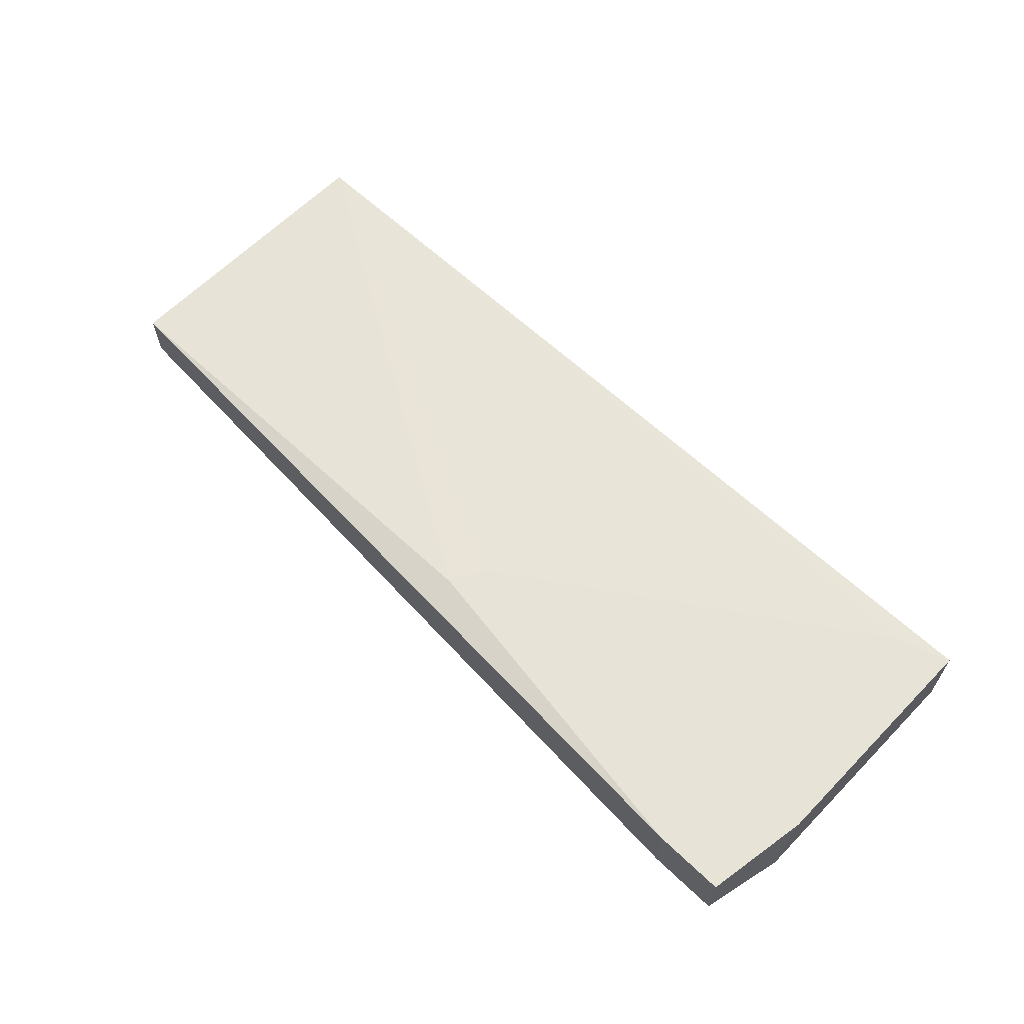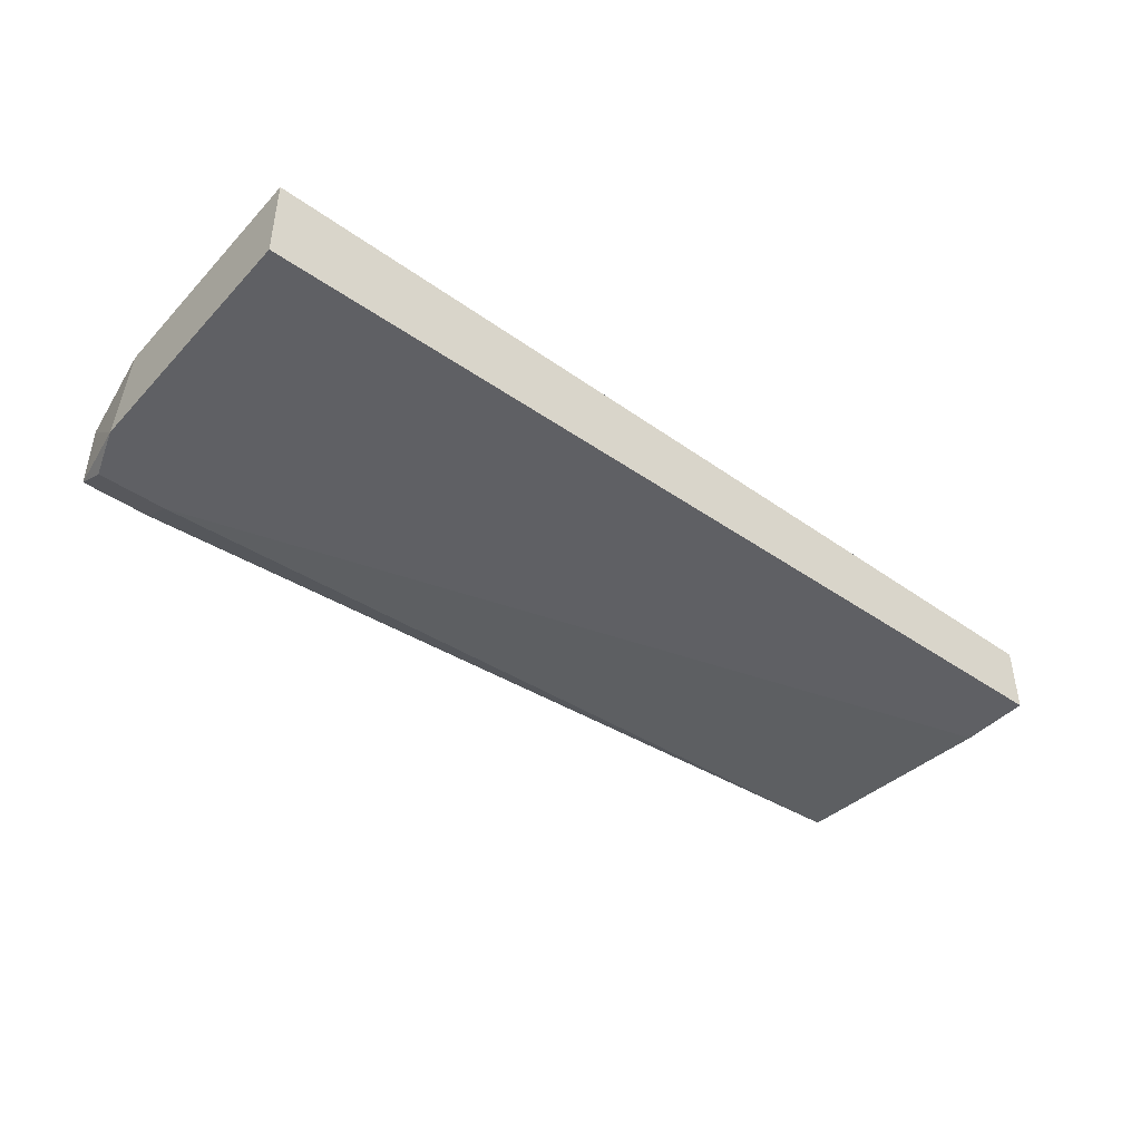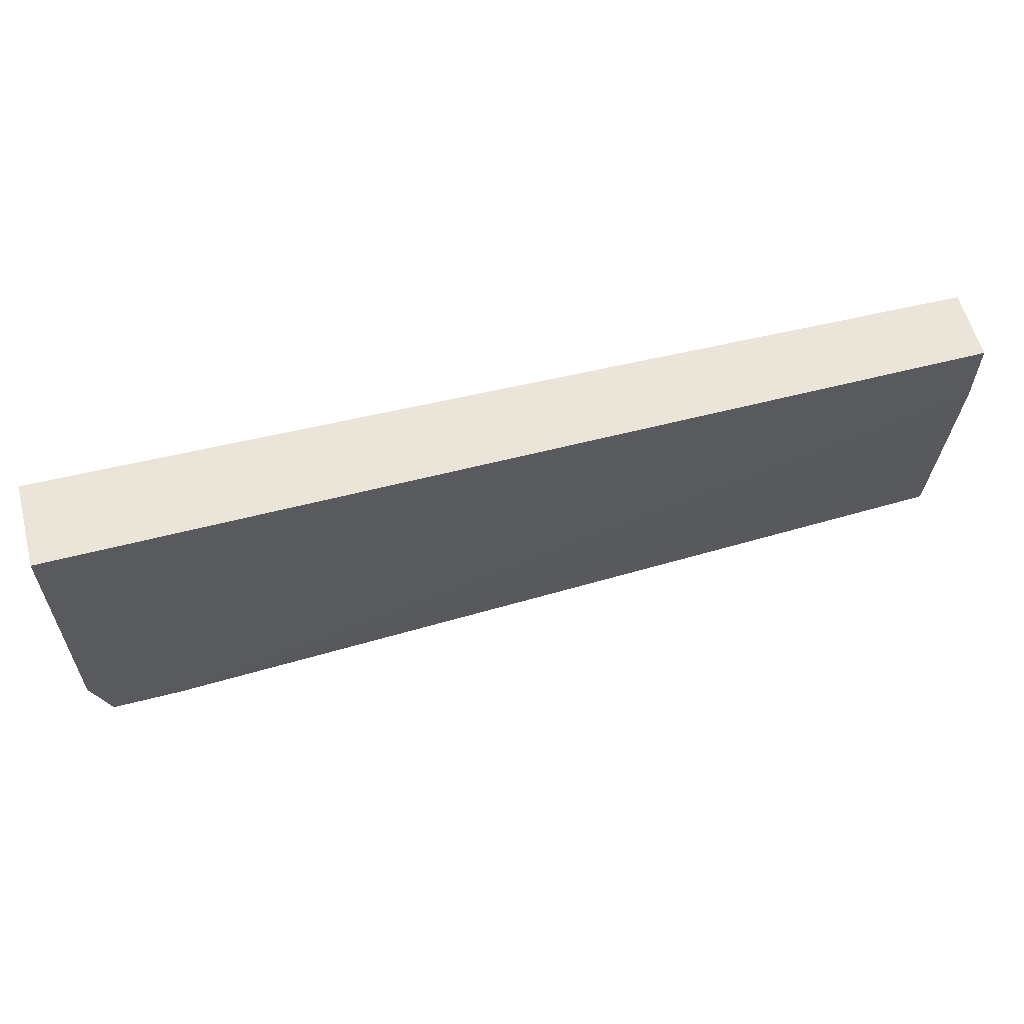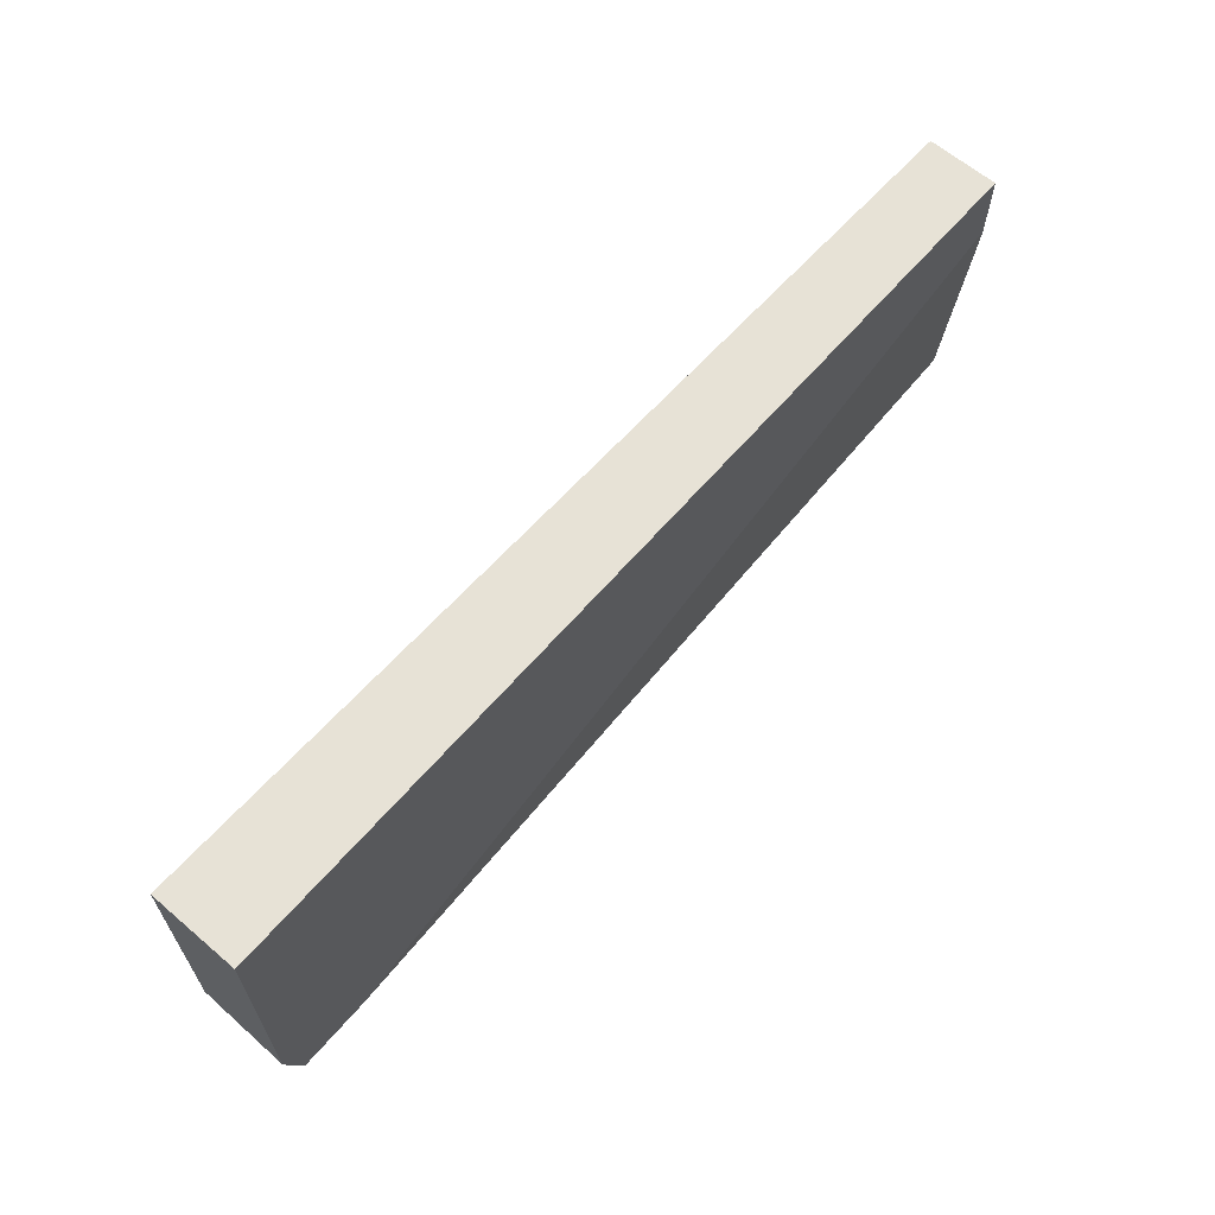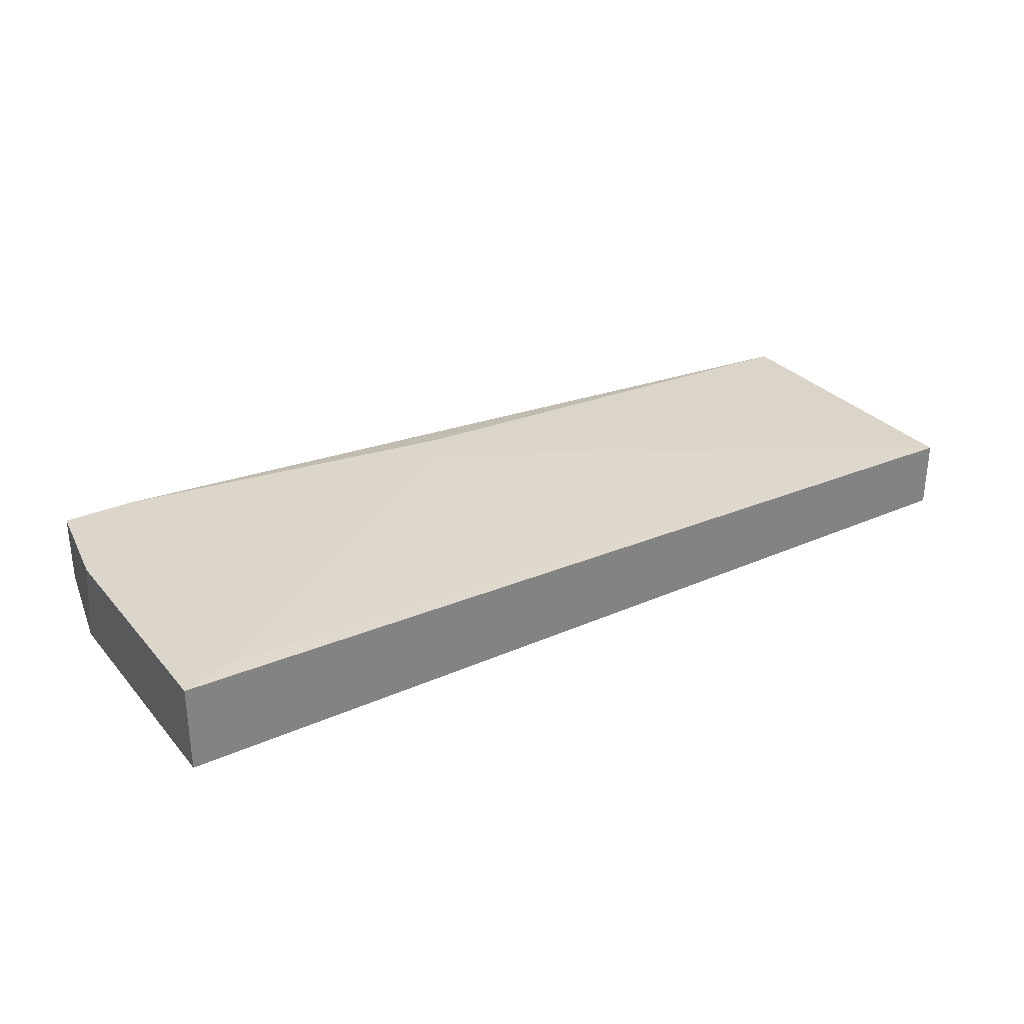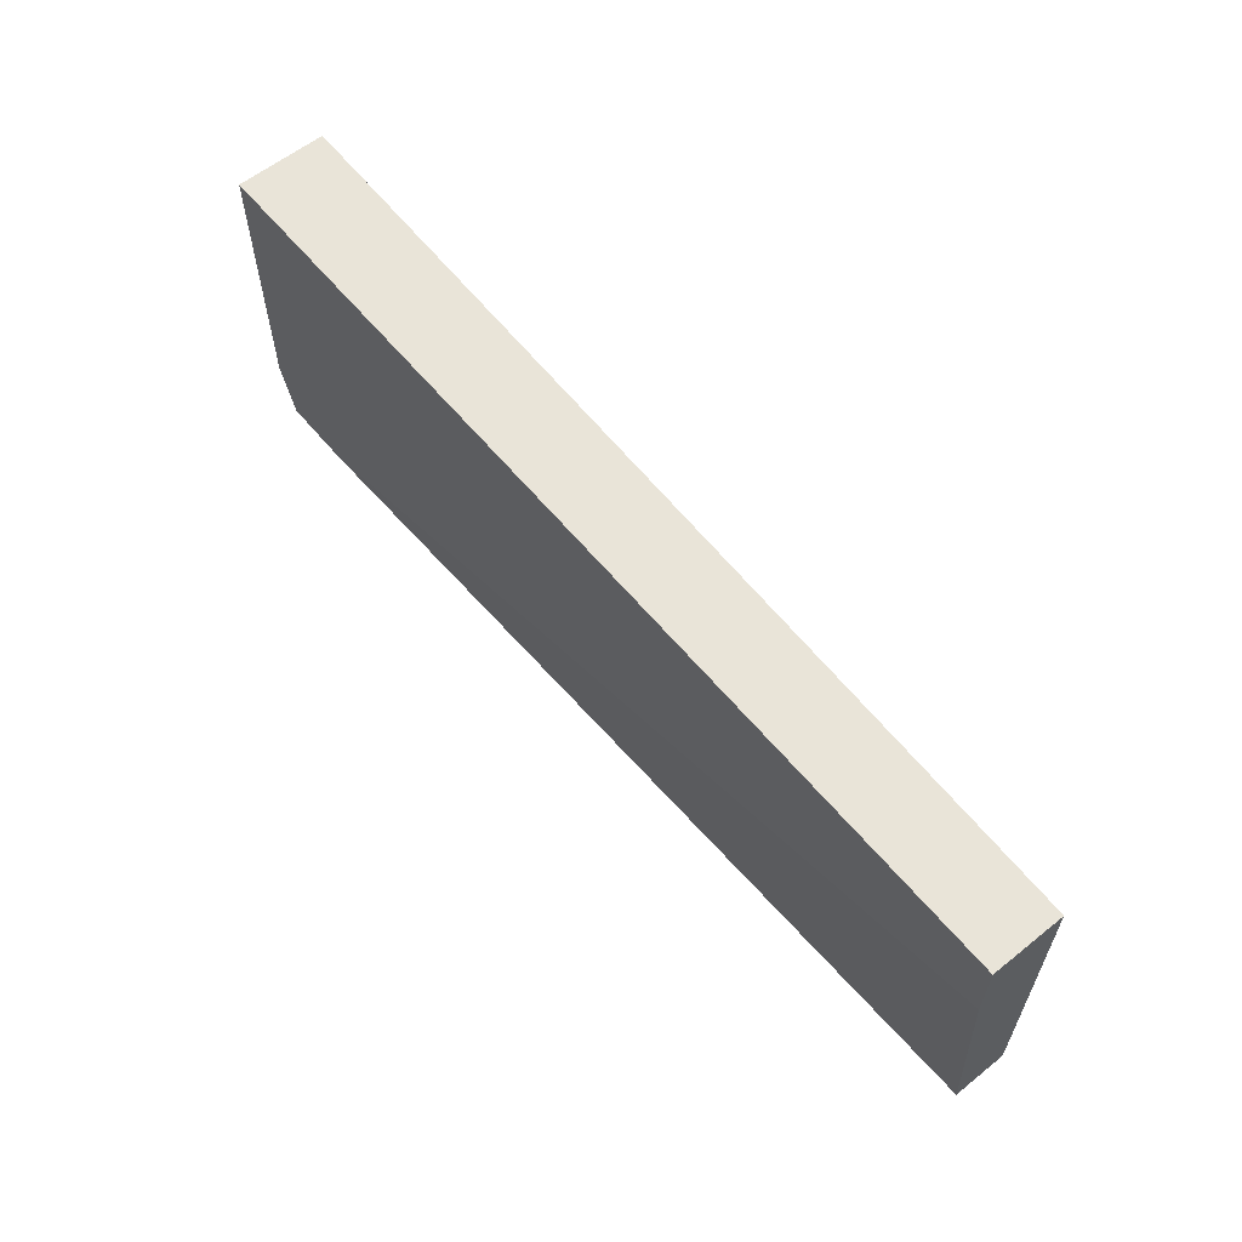
<metadata>
{"format":"obj","ext":"obj","renderer":"f3d","projection":"perspective","resolution":1024,"background":"white","views":[{"elev":62.3,"azim":44.1,"up":"+Z"},{"elev":-43.6,"azim":140.7,"up":"+Z"},{"elev":59.3,"azim":165.2,"up":"+Y"},{"elev":63.4,"azim":130.7,"up":"+Y"},{"elev":30.1,"azim":147.3,"up":"+Z"},{"elev":60.0,"azim":-129.3,"up":"+Y"}]}
</metadata>
<code>
v 0.03372 0.000942 0.02398
v 0.03547 -0.0156 0.0205
v 0.03547 -0.0156 0.02398
v 0.03547 -0.01385 0.01963
v 0.01544 -0.01124 0.02398
v -0.009808 -0.001671 0.01963
v -0.009808 -0.01299 0.02311
v -0.009808 -0.01299 0.0205
v -0.009808 0.001815 0.02311
v -0.009808 0.001815 0.01963
v 0.03198 -0.0156 0.0205
v 0.03198 -0.0156 0.02398
v 0.03198 -0.01385 0.01963
v 0.01457 -0.01299 0.02398
v 0.03634 -0.01124 0.01963
v 0.03634 -0.01037 0.02398
v 0.03634 0.001815 0.02398
v 0.03634 0.001815 0.01963
f 5 17 1
f 17 18 10
f 10 18 4
f 17 10 9
f 7 14 9
f 10 7 9
f 17 14 3
f 7 10 8
f 7 8 11
f 10 4 6
f 8 10 6
f 18 17 15
f 4 18 15
f 3 15 16
f 17 3 16
f 15 17 16
f 4 11 13
f 11 8 13
f 6 4 13
f 8 6 13
f 14 7 12
f 3 14 12
f 11 3 12
f 7 11 12
f 11 4 2
f 3 11 2
f 4 15 2
f 15 3 2
f 14 17 5
f 9 14 5
f 9 5 1
f 17 9 1

</code>
